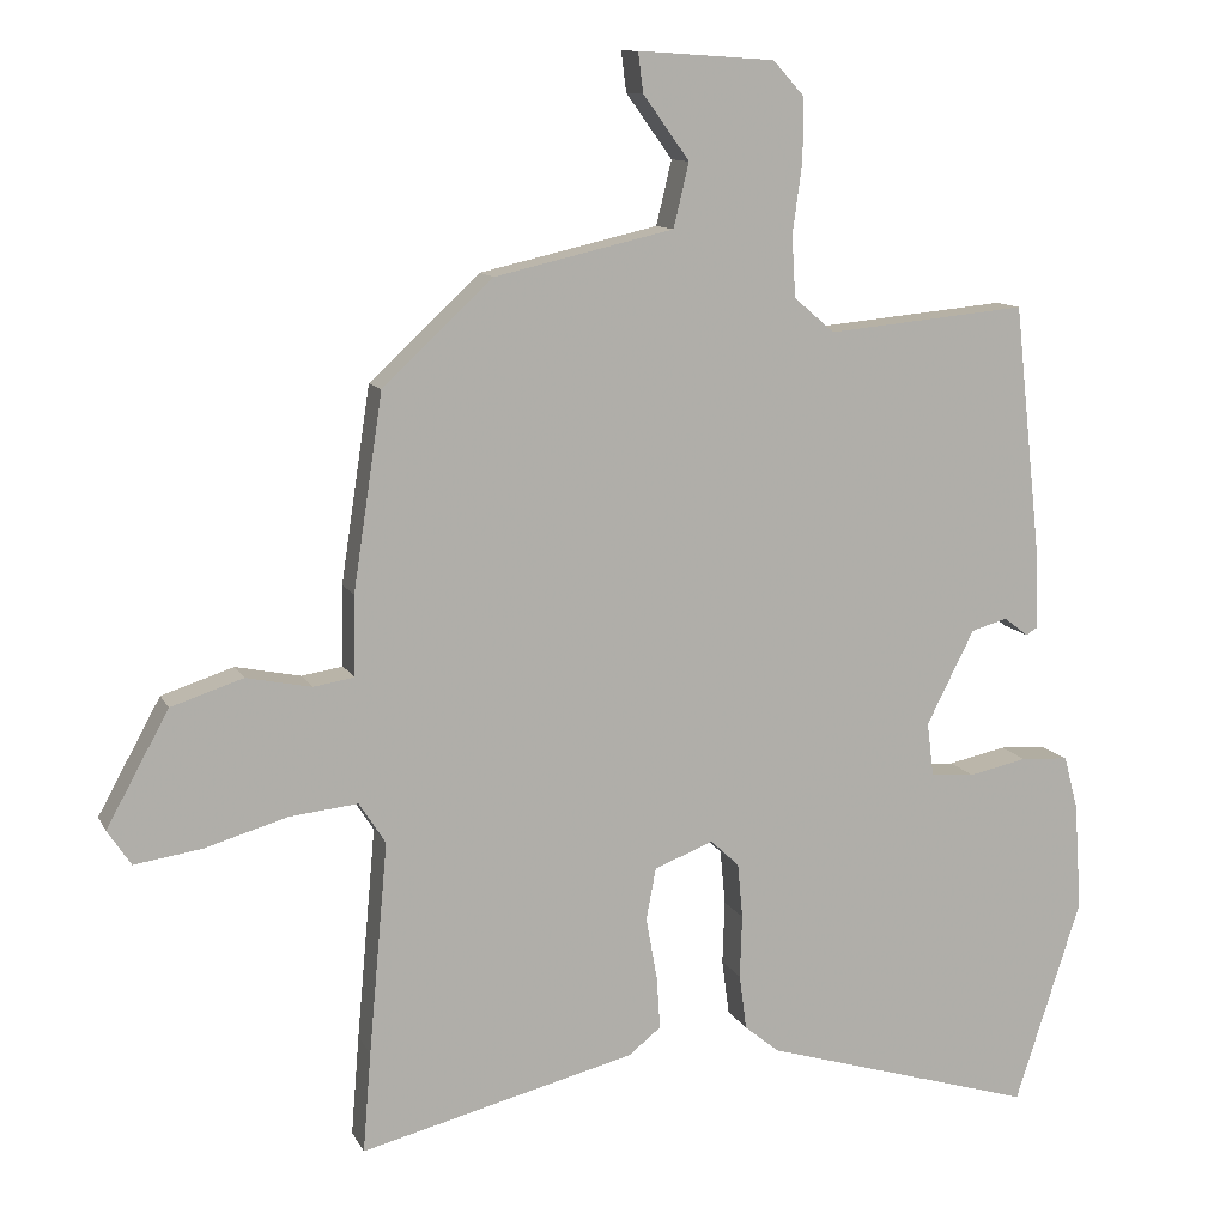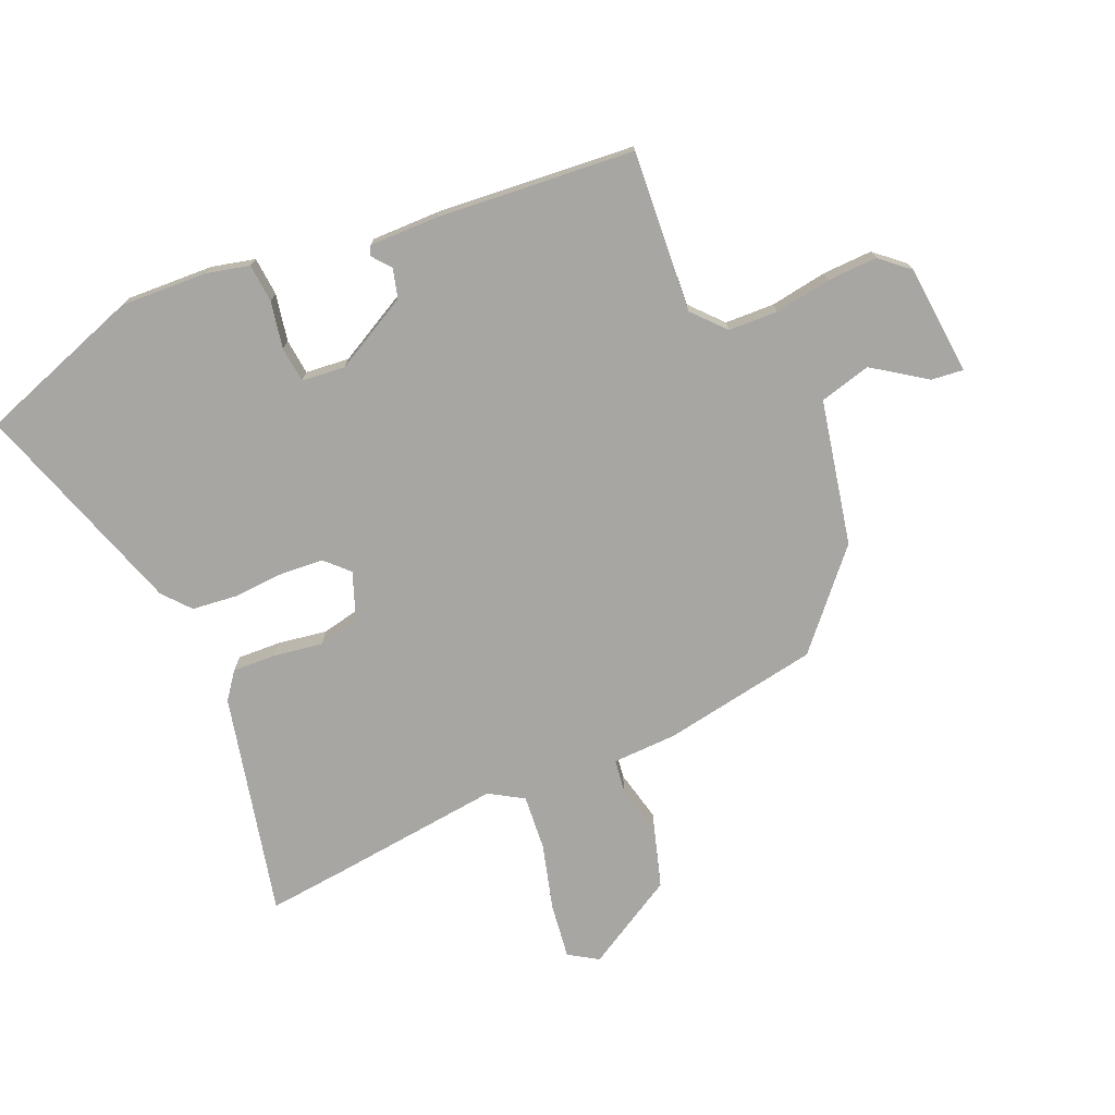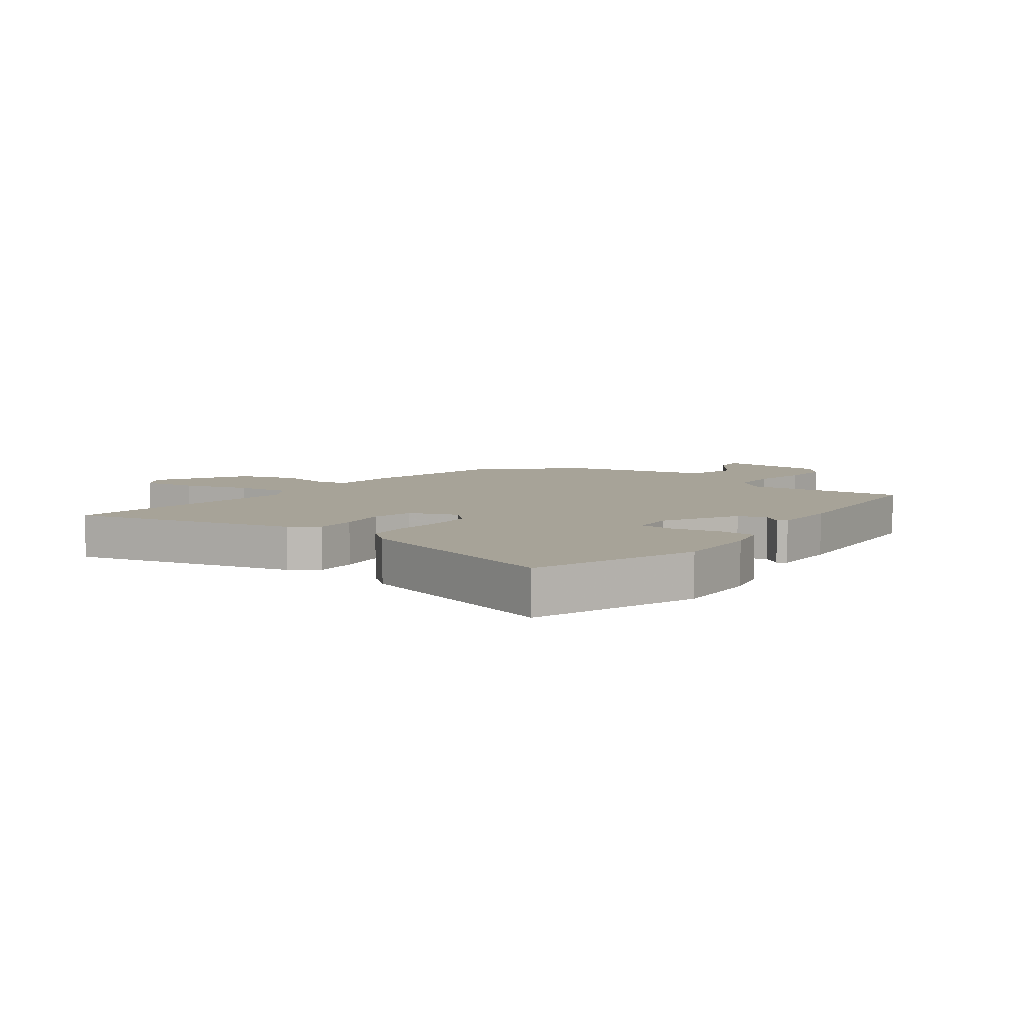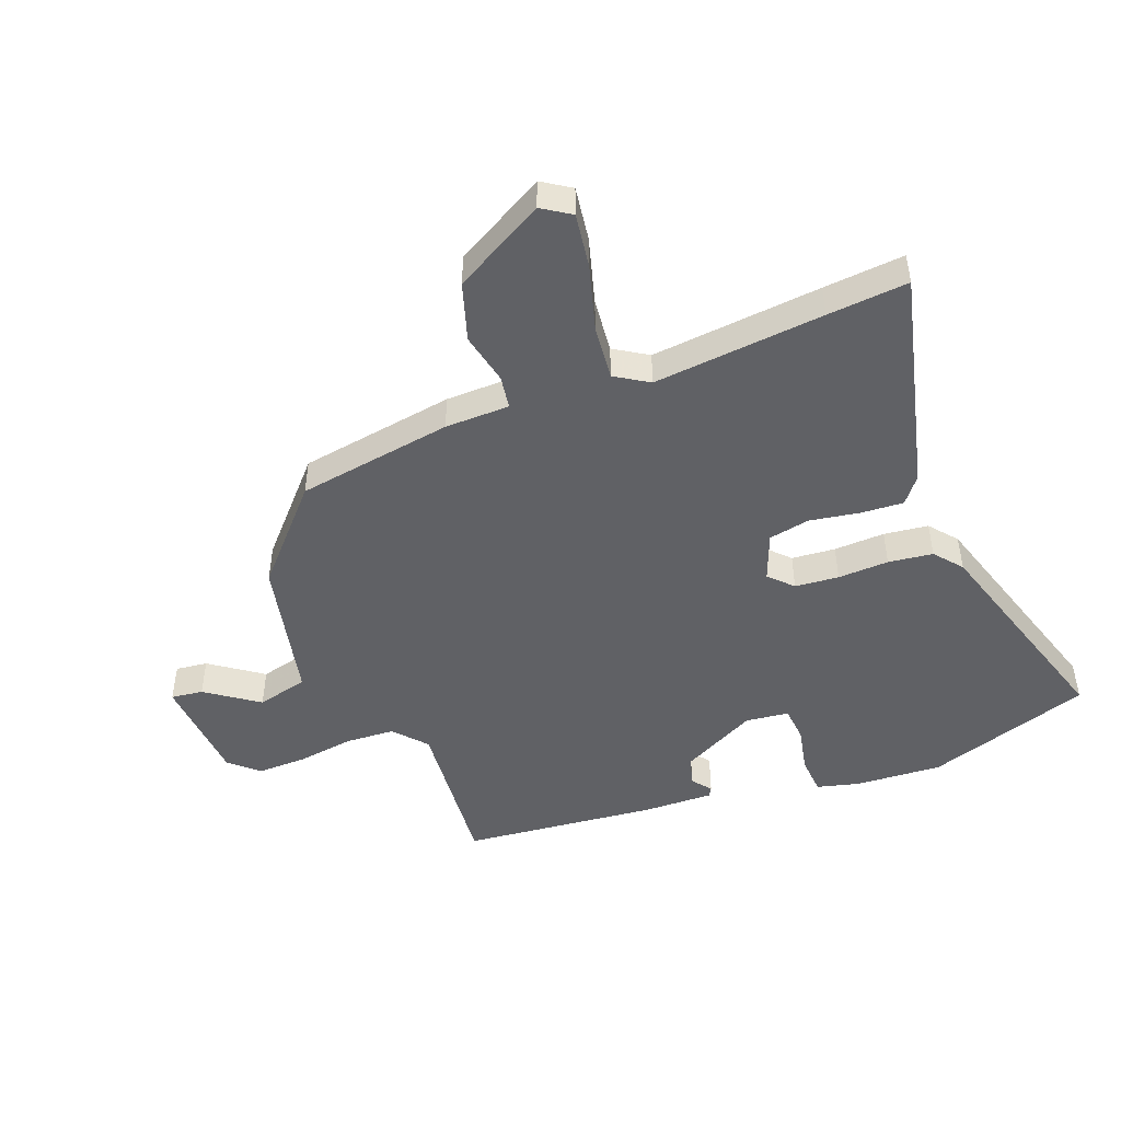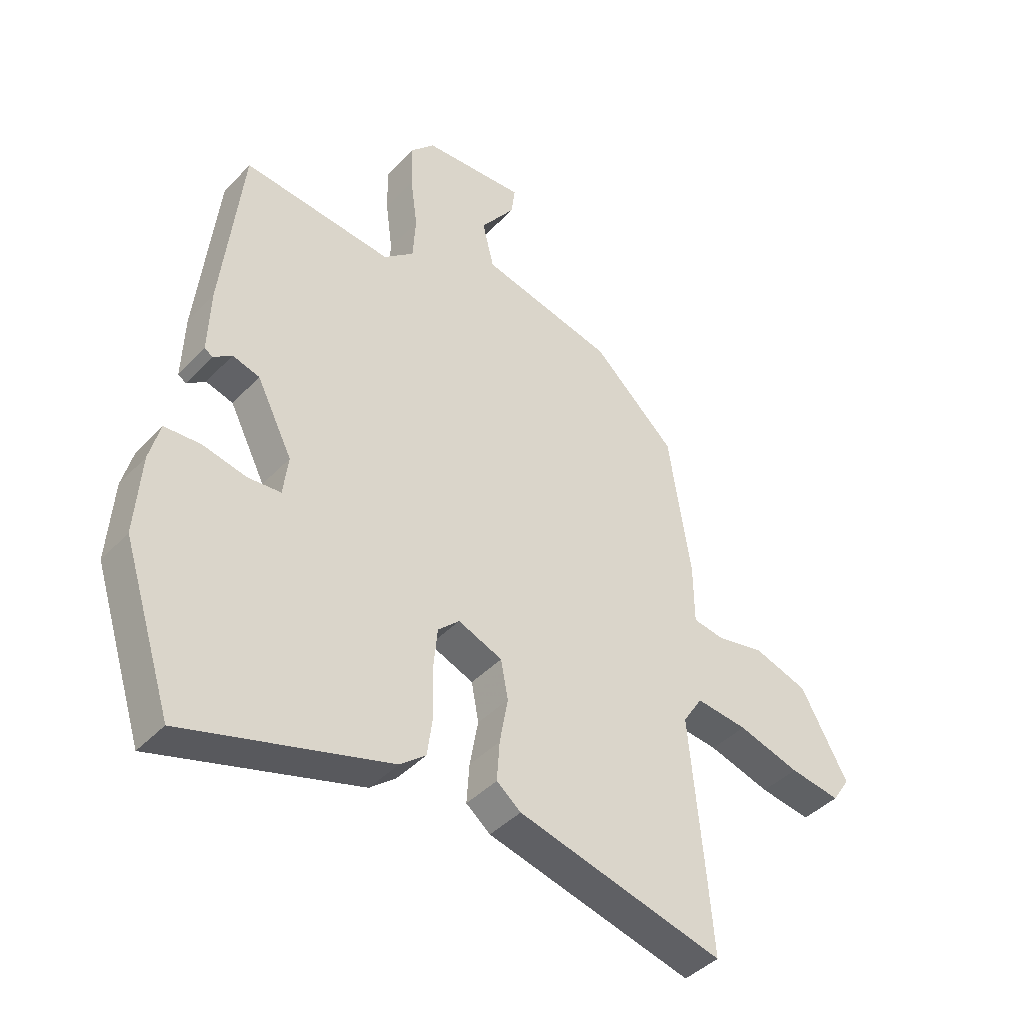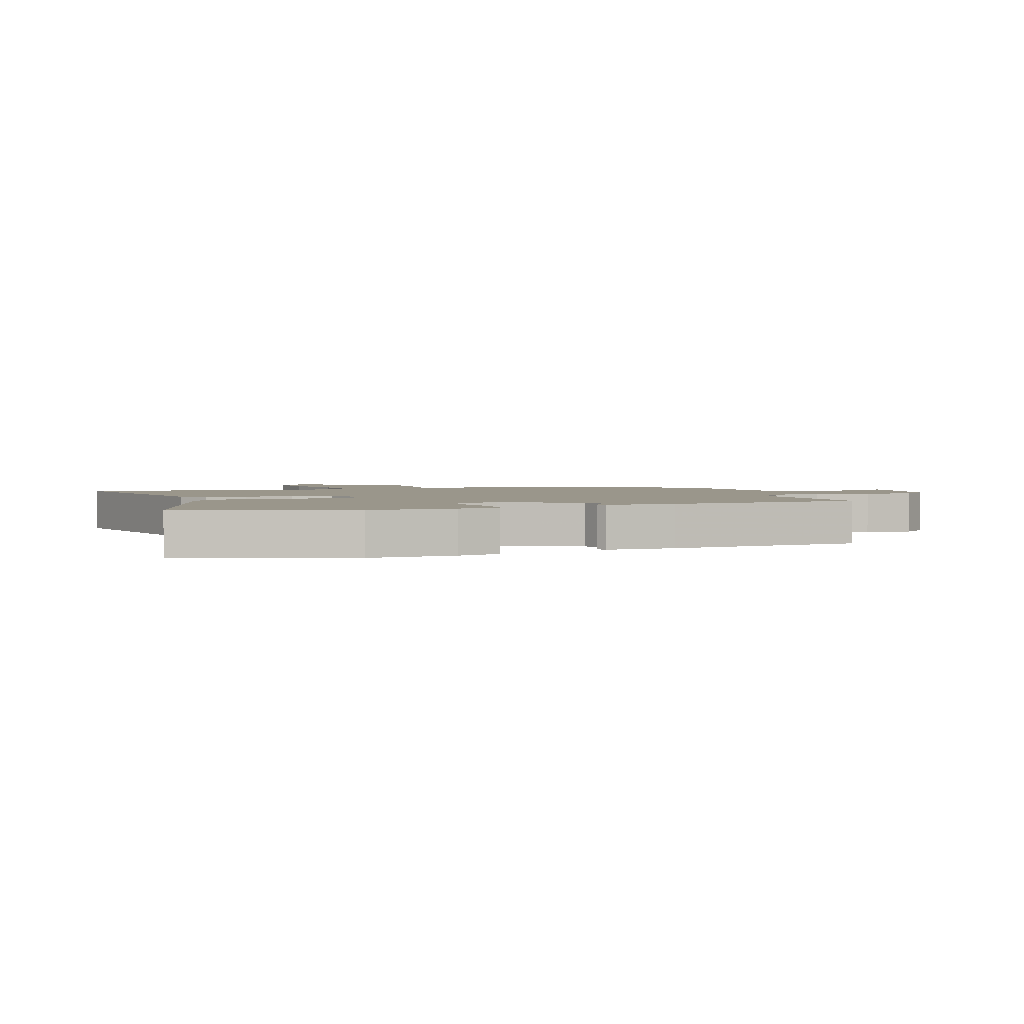
<metadata>
{"format":"obj","ext":"obj","renderer":"f3d","projection":"perspective","resolution":1024,"background":"white","views":[{"elev":11.1,"azim":162.1,"up":"+Z"},{"elev":-74.1,"azim":-65.4,"up":"+Y"},{"elev":6.8,"azim":-142.6,"up":"+Y"},{"elev":-47.6,"azim":111.5,"up":"+Y"},{"elev":-42.4,"azim":-39.2,"up":"+Z"},{"elev":2.3,"azim":-108.7,"up":"+Y"}]}
</metadata>
<code>
v 0.498 0.07 -0.479
v 0.509 0.07 -0.615
v 0.135 0.07 -0.521
v 0.091 0.07 -0.486
v 0.096 0.07 -0.414
v 0.111 0.07 -0.33
v 0.098 0.07 -0.26
v 0.018 0.07 -0.228
v -0.021 0.07 -0.265
v -0.028 0.07 -0.339
v -0.025 0.07 -0.425
v -0.035 0.07 -0.5
v -0.082 0.07 -0.538
v -0.452 0.07 -0.649
v -0.542 0.07 -0.37
v -0.532 0.07 -0.224
v -0.513 0.07 -0.152
v -0.448 0.07 -0.148
v -0.369 0.07 -0.165
v -0.309 0.07 -0.16
v -0.3 0.07 -0.087
v -0.365 0.07 0.041
v -0.414 0.07 0.055
v -0.447 0.07 0.03
v -0.462 0.07 0.039
v -0.458 0.07 0.157
v -0.422 0.07 0.487
v -0.15 0.07 0.461
v -0.095 0.07 0.508
v -0.09 0.07 0.591
v -0.103 0.07 0.687
v -0.104 0.07 0.771
v -0.061 0.07 0.818
v 0.125 0.07 0.83
v 0.118 0.07 0.776
v 0.055 0.07 0.689
v 0.076 0.07 0.602
v 0.319 0.07 0.546
v 0.469 0.07 0.407
v 0.509 0.07 0.143
v 0.51 0.07 0.034
v 0.566 0.07 0.025
v 0.654 0.07 0.043
v 0.752 0.07 0.011
v 0.837 0.07 -0.144
v 0.805 0.07 -0.192
v 0.713 0.07 -0.178
v 0.601 0.07 -0.145
v 0.508 0.07 -0.135
v 0.472 0.07 -0.191
v 0.498 0 -0.479
v 0.509 0 -0.615
v 0.135 0 -0.521
v 0.091 0 -0.486
v 0.096 0 -0.414
v 0.111 0 -0.33
v 0.098 0 -0.26
v 0.018 0 -0.228
v -0.021 0 -0.265
v -0.028 0 -0.339
v -0.025 0 -0.425
v -0.035 0 -0.5
v -0.082 0 -0.538
v -0.452 0 -0.649
v -0.542 0 -0.37
v -0.532 0 -0.224
v -0.513 0 -0.152
v -0.448 0 -0.148
v -0.369 0 -0.165
v -0.309 0 -0.16
v -0.3 0 -0.087
v -0.365 0 0.041
v -0.414 0 0.055
v -0.447 0 0.03
v -0.462 0 0.039
v -0.458 0 0.157
v -0.422 0 0.487
v -0.15 0 0.461
v -0.095 0 0.508
v -0.09 0 0.591
v -0.103 0 0.687
v -0.104 0 0.771
v -0.061 0 0.818
v 0.125 0 0.83
v 0.118 0 0.776
v 0.055 0 0.689
v 0.076 0 0.602
v 0.319 0 0.546
v 0.469 0 0.407
v 0.509 0 0.143
v 0.51 0 0.034
v 0.566 0 0.025
v 0.654 0 0.043
v 0.752 0 0.011
v 0.837 0 -0.144
v 0.805 0 -0.192
v 0.713 0 -0.178
v 0.601 0 -0.145
v 0.508 0 -0.135
v 0.472 0 -0.191
f 45 46 47 48
f 45 48 49
f 42 43 44 45
f 41 42 45 49
f 40 41 49 50
f 37 38 39 40
f 33 34 35 36
f 33 36 37
f 30 31 32 33
f 29 30 33 37
f 28 29 37 40
f 23 24 25 26
f 22 23 26 27
f 21 22 27 28
f 16 17 18 19
f 16 19 20
f 15 16 20
f 14 15 20
f 13 14 20
f 10 11 12 13
f 9 10 13 20
f 8 9 20 21
f 3 4 5 6
f 1 2 3 6
f 50 1 6 7
f 21 28 40 50
f 7 8 21 50
f 98 97 96 95
f 99 98 95
f 95 94 93 92
f 99 95 92 91
f 100 99 91 90
f 90 89 88 87
f 86 85 84 83
f 87 86 83
f 83 82 81 80
f 87 83 80 79
f 90 87 79 78
f 76 75 74 73
f 77 76 73 72
f 78 77 72 71
f 69 68 67 66
f 70 69 66
f 70 66 65
f 70 65 64
f 70 64 63
f 63 62 61 60
f 70 63 60 59
f 71 70 59 58
f 56 55 54 53
f 56 53 52 51
f 57 56 51 100
f 100 90 78 71
f 100 71 58 57
f 1 51 52 2
f 2 52 53 3
f 3 53 54 4
f 4 54 55 5
f 5 55 56 6
f 6 56 57 7
f 7 57 58 8
f 8 58 59 9
f 9 59 60 10
f 10 60 61 11
f 11 61 62 12
f 12 62 63 13
f 13 63 64 14
f 14 64 65 15
f 15 65 66 16
f 16 66 67 17
f 17 67 68 18
f 18 68 69 19
f 19 69 70 20
f 20 70 71 21
f 21 71 72 22
f 22 72 73 23
f 23 73 74 24
f 24 74 75 25
f 25 75 76 26
f 26 76 77 27
f 27 77 78 28
f 28 78 79 29
f 29 79 80 30
f 30 80 81 31
f 31 81 82 32
f 32 82 83 33
f 33 83 84 34
f 34 84 85 35
f 35 85 86 36
f 36 86 87 37
f 37 87 88 38
f 38 88 89 39
f 39 89 90 40
f 40 90 91 41
f 41 91 92 42
f 42 92 93 43
f 43 93 94 44
f 44 94 95 45
f 45 95 96 46
f 46 96 97 47
f 47 97 98 48
f 48 98 99 49
f 49 99 100 50
f 50 100 51 1

</code>
